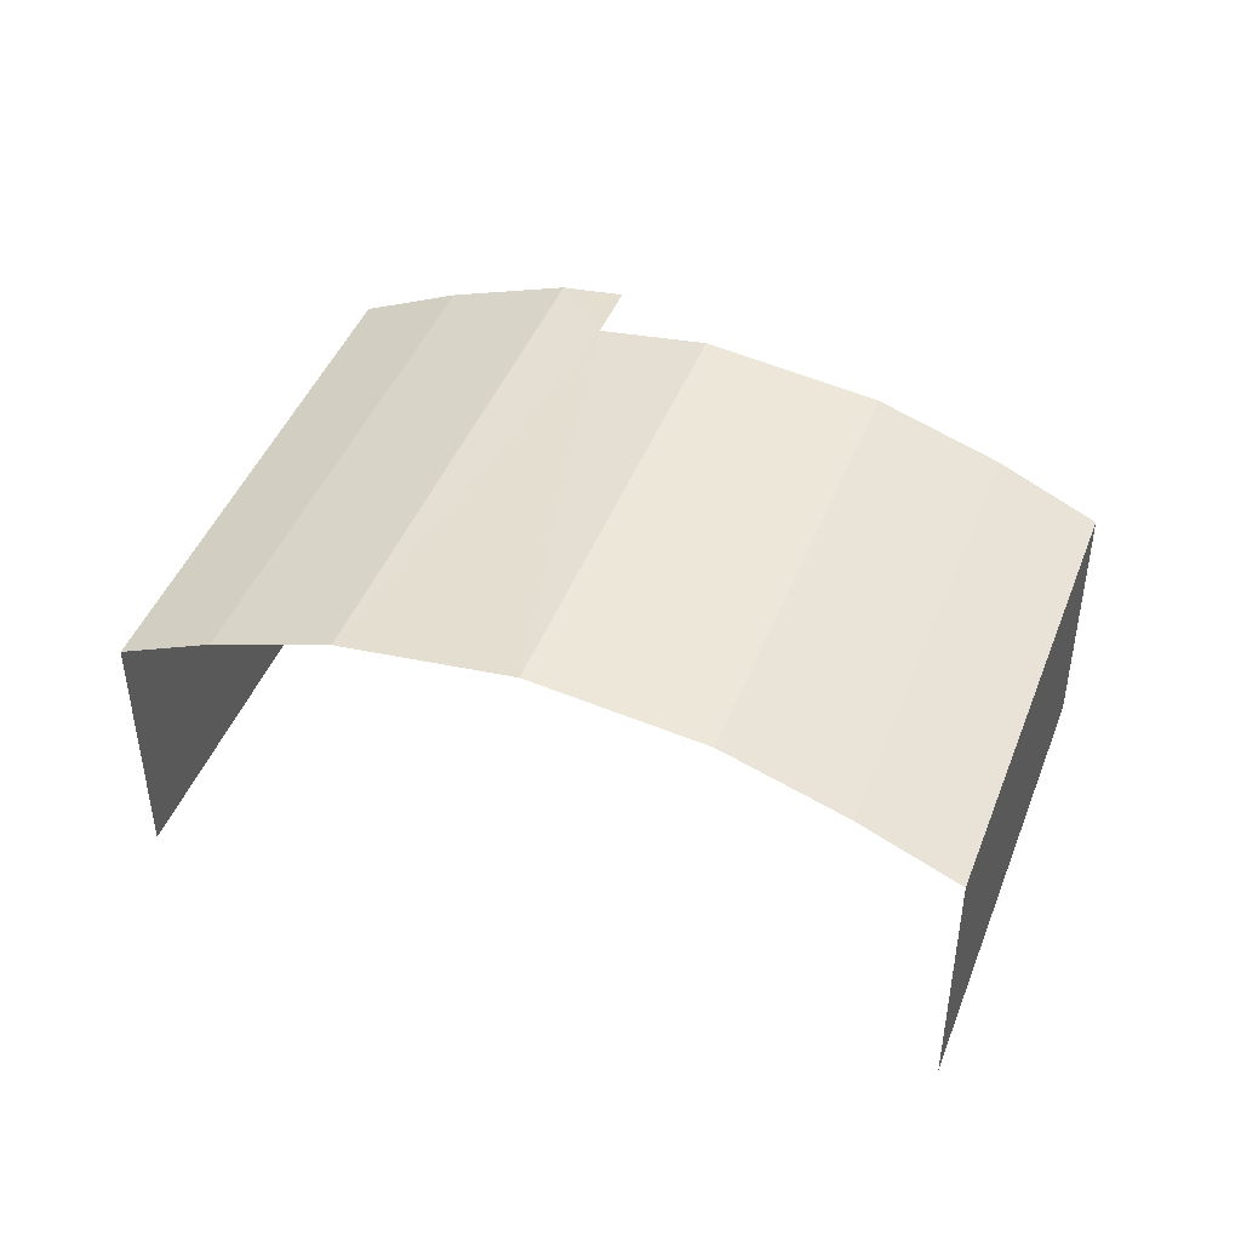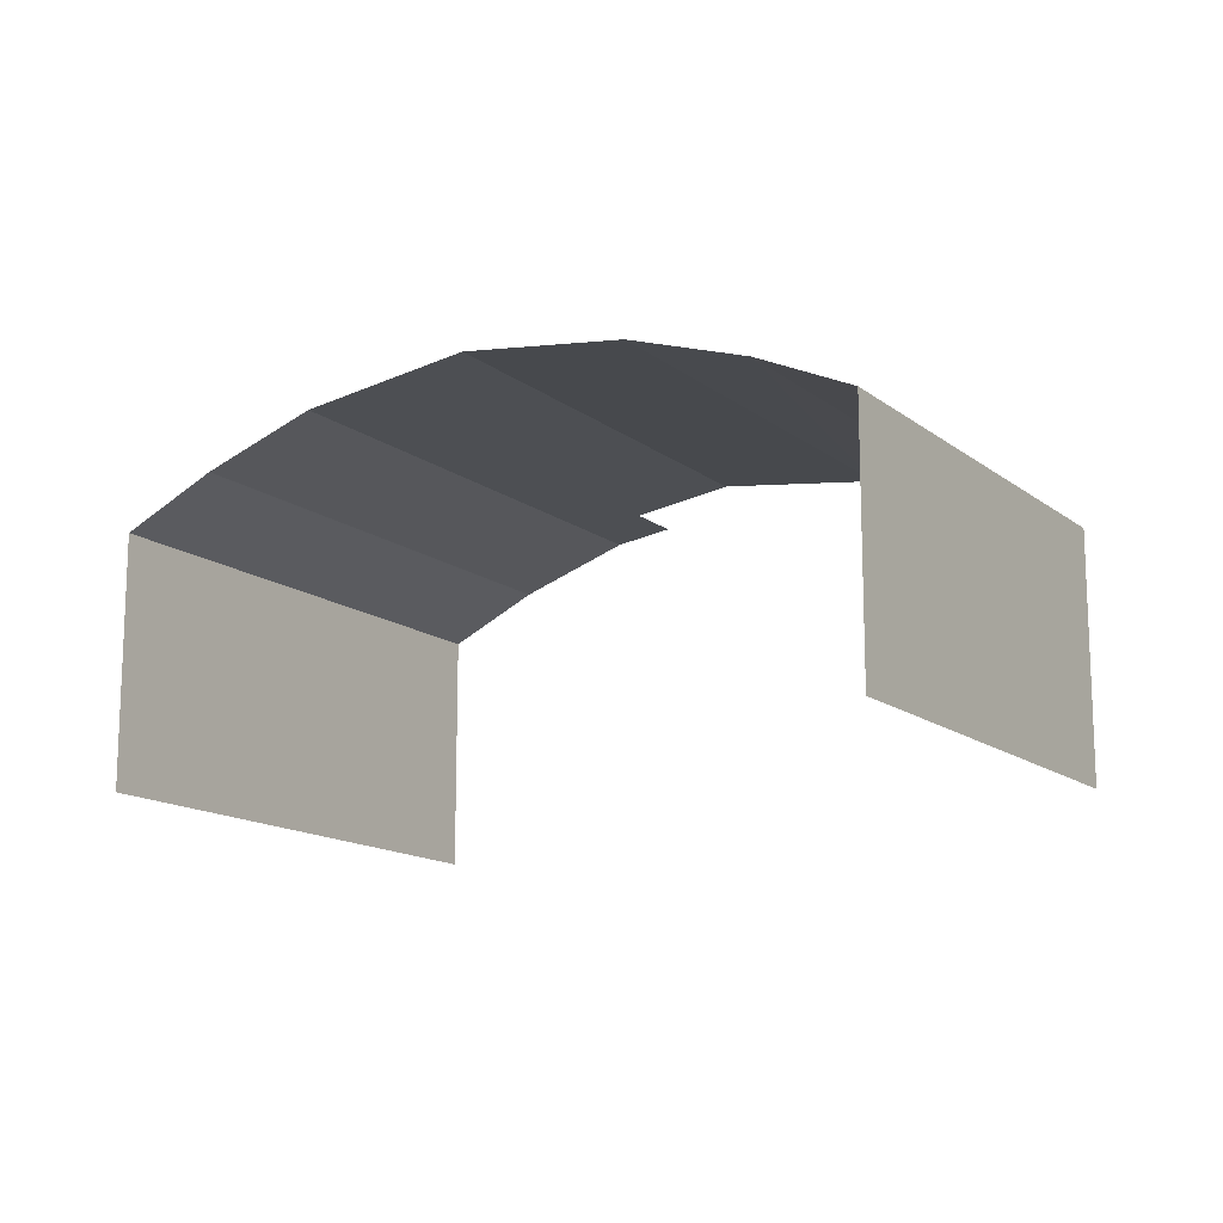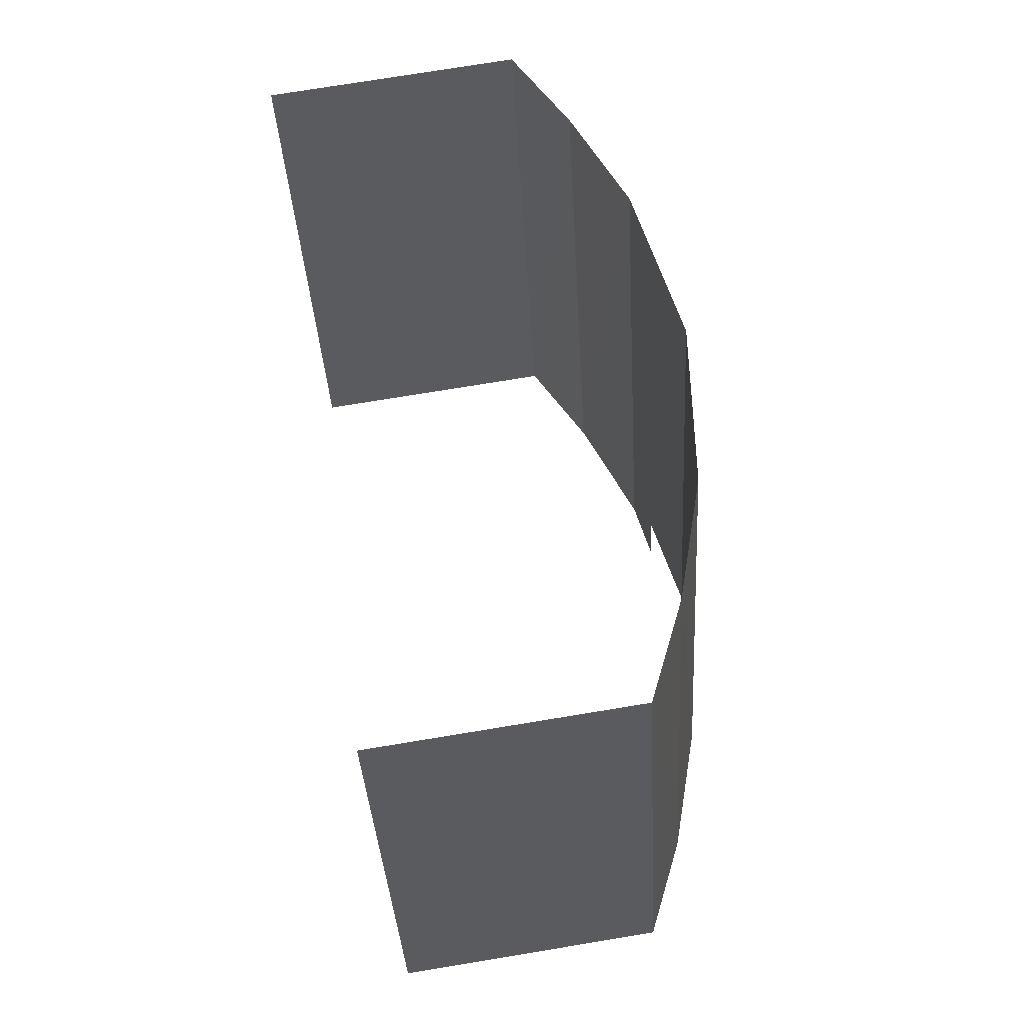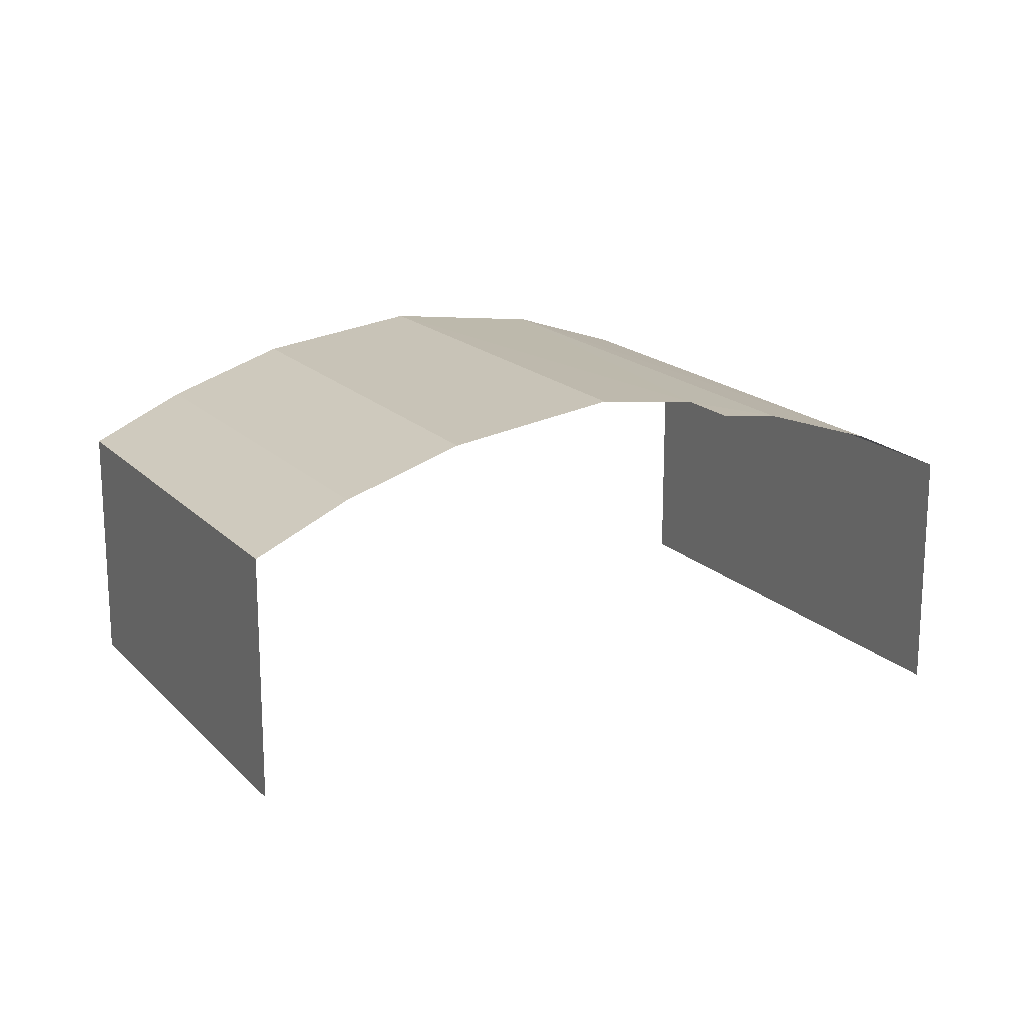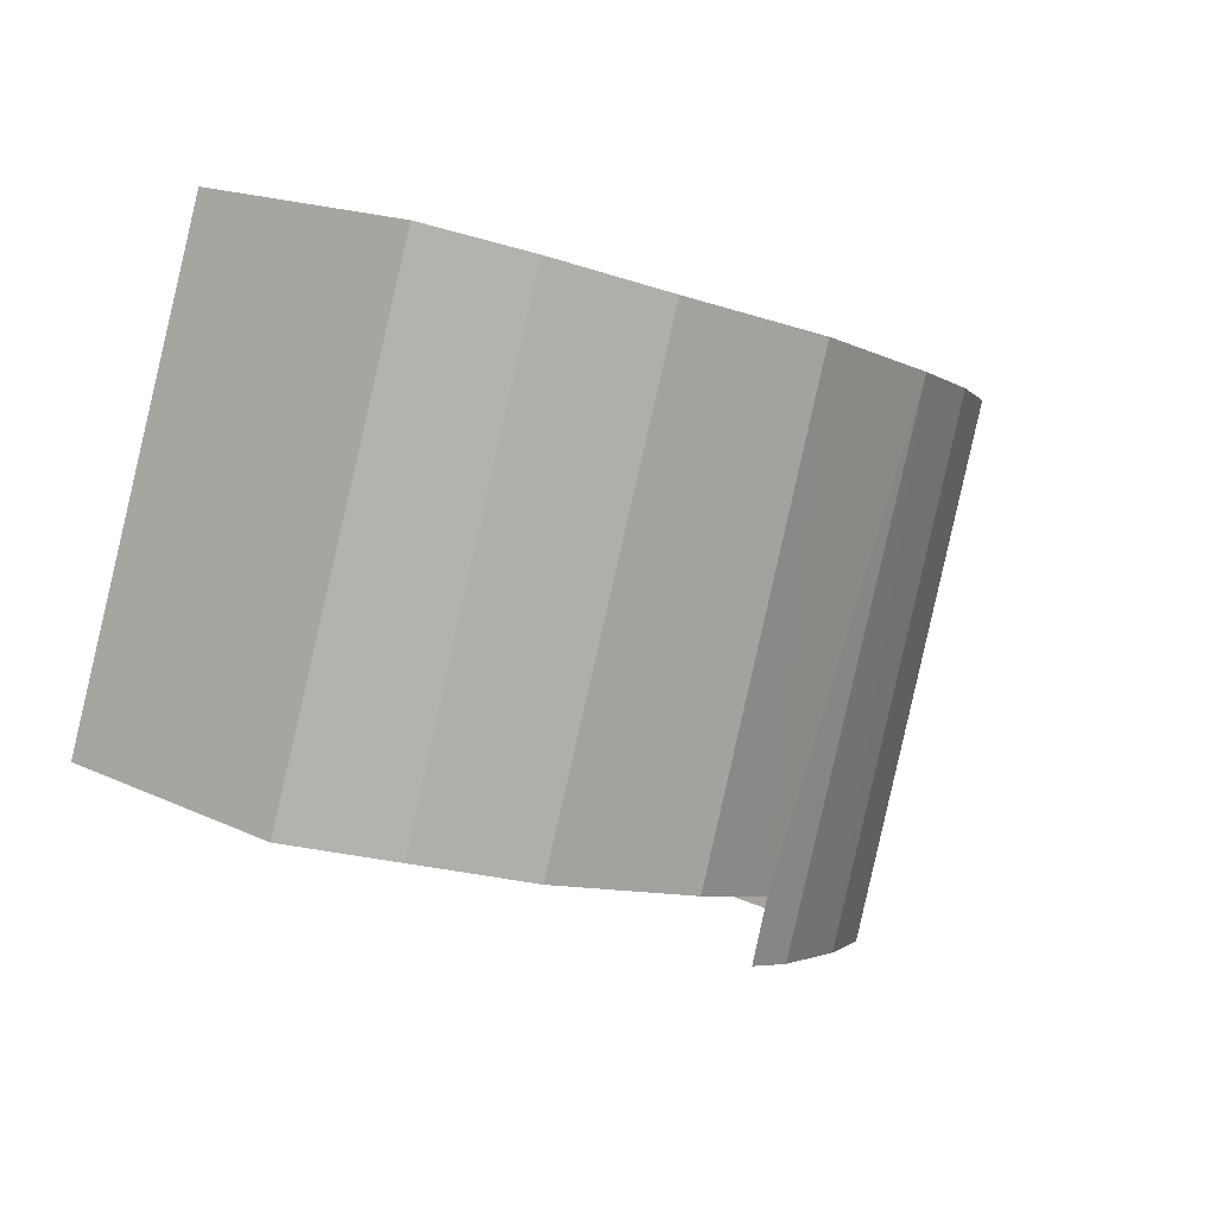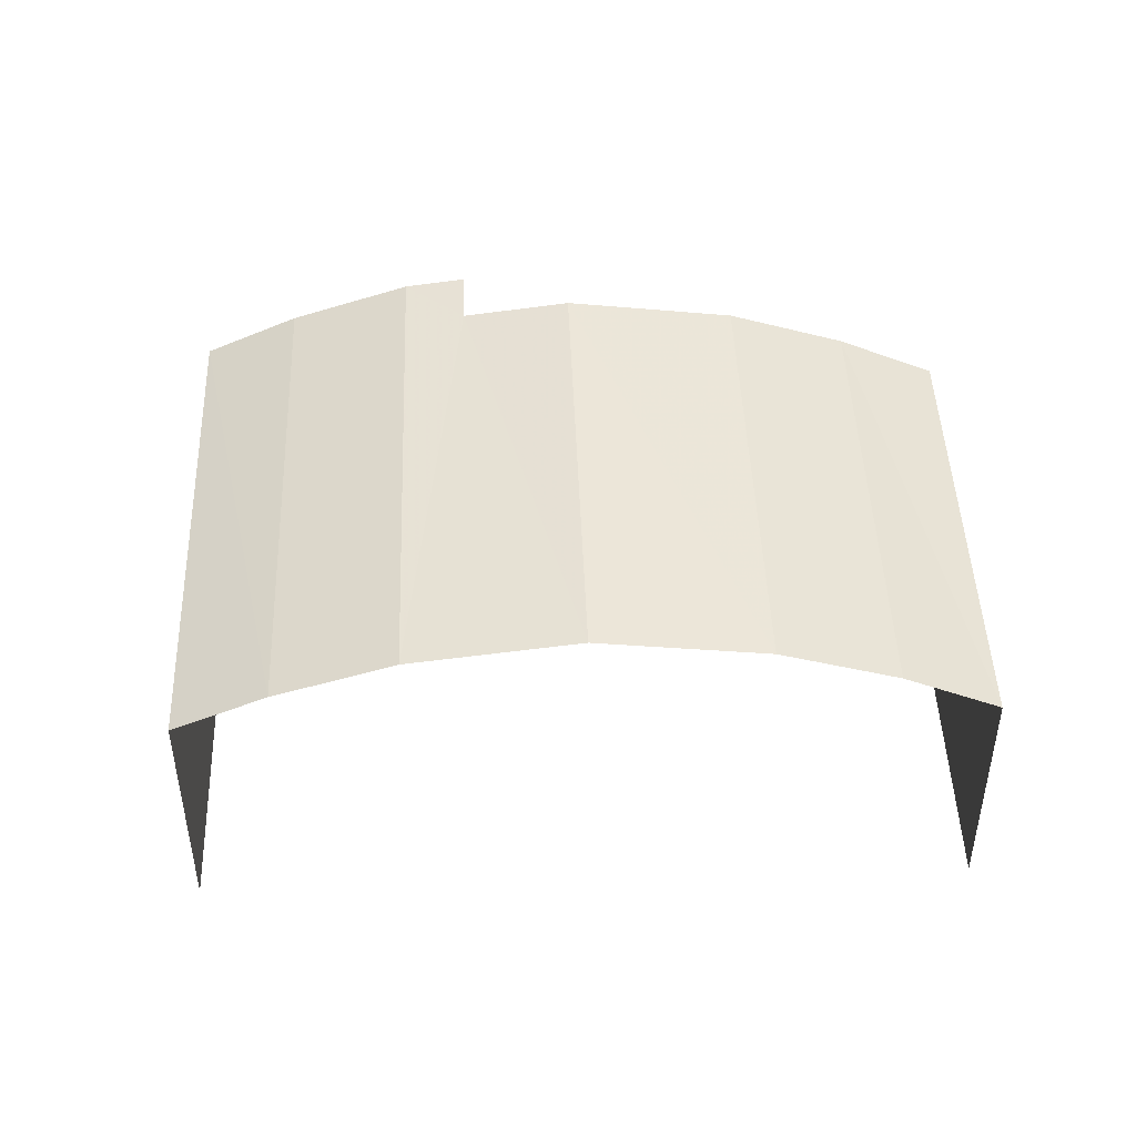
<metadata>
{"format":"obj","ext":"obj","renderer":"f3d","projection":"perspective","resolution":1024,"background":"white","views":[{"elev":44.2,"azim":-178.5,"up":"+Z"},{"elev":-14.4,"azim":-166.6,"up":"+Z"},{"elev":74.2,"azim":-99.3,"up":"+Y"},{"elev":17.7,"azim":-47.9,"up":"+Z"},{"elev":16.8,"azim":-46.6,"up":"+Y"},{"elev":46.2,"azim":158.9,"up":"+Z"}]}
</metadata>
<code>
v -2.245e+05 -1.279e+05 14.22
v -2.245e+05 -1.279e+05 14.22
v -2.245e+05 -1.279e+05 14.22
v -2.246e+05 -1.279e+05 14.22
v -2.245e+05 -1.279e+05 14.22
v -2.246e+05 -1.279e+05 14.22
v -2.246e+05 -1.279e+05 17.09
v -2.245e+05 -1.279e+05 17.09
v -2.246e+05 -1.279e+05 16.75
v -2.246e+05 -1.279e+05 16.75
v -2.245e+05 -1.279e+05 16.75
v -2.245e+05 -1.279e+05 16.75
v -2.245e+05 -1.279e+05 17.09
v -2.245e+05 -1.279e+05 17.09
v -2.245e+05 -1.279e+05 17.28
v -2.245e+05 -1.279e+05 17.28
v -2.246e+05 -1.279e+05 16.37
v -2.246e+05 -1.279e+05 16.37
v -2.245e+05 -1.279e+05 16.37
v -2.245e+05 -1.279e+05 16.37
v -2.245e+05 -1.279e+05 17.16
v -2.245e+05 -1.279e+05 17.16
f 1 2 3
f 3 2 4
f 1 5 2
f 4 2 6
f 22 5 14
f 5 1 11
f 14 5 11
f 1 19 11
f 20 3 12
f 3 4 16
f 12 3 13
f 4 17 9
f 13 3 16
f 16 4 8
f 8 4 9
f 22 2 5
f 22 21 2
f 15 7 2
f 21 15 2
f 7 10 6
f 10 18 6
f 2 7 6
f 7 8 9
f 10 7 9
f 11 12 13
f 14 11 13
f 15 16 8
f 7 15 8
f 10 9 17
f 18 10 17
f 19 20 12
f 11 19 12
f 16 21 13
f 13 21 14
f 16 15 21
f 14 21 22
f 20 1 3
f 20 19 1
f 18 17 4
f 6 18 4

</code>
